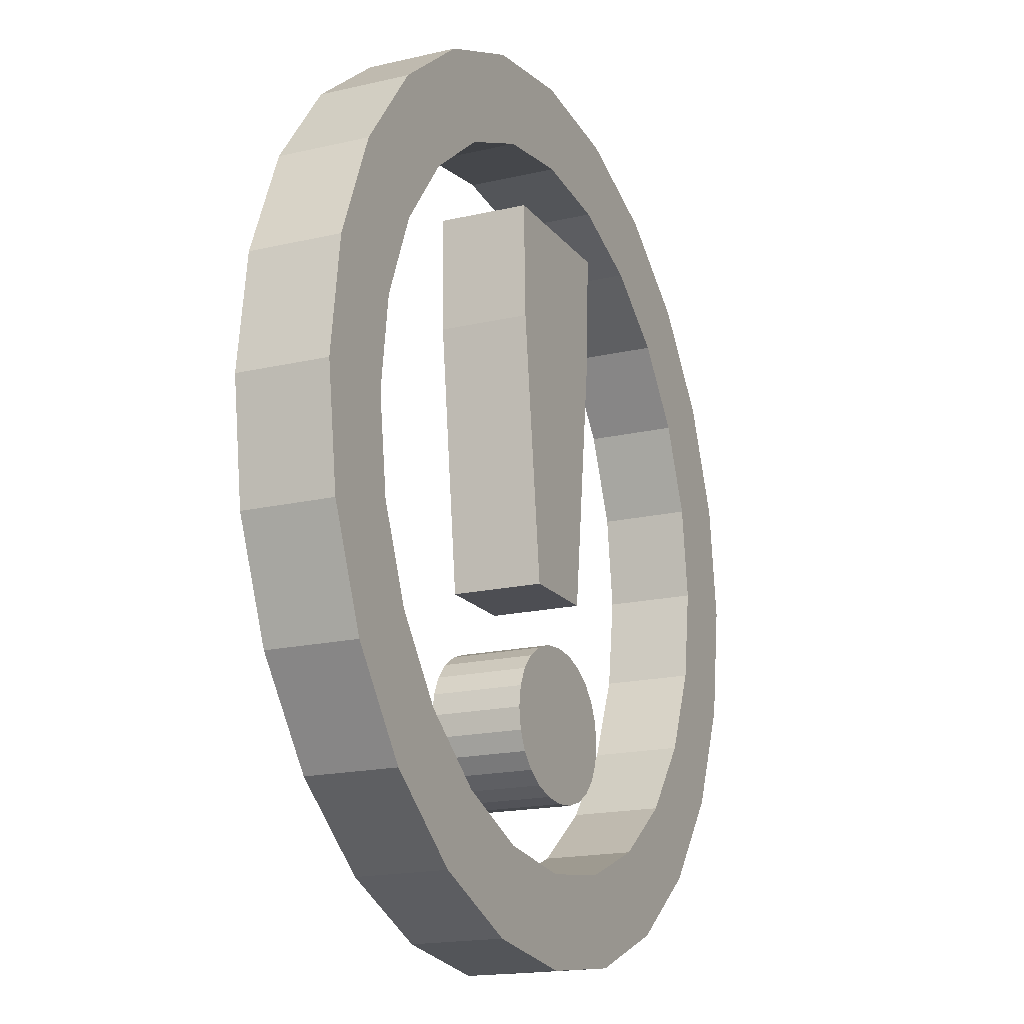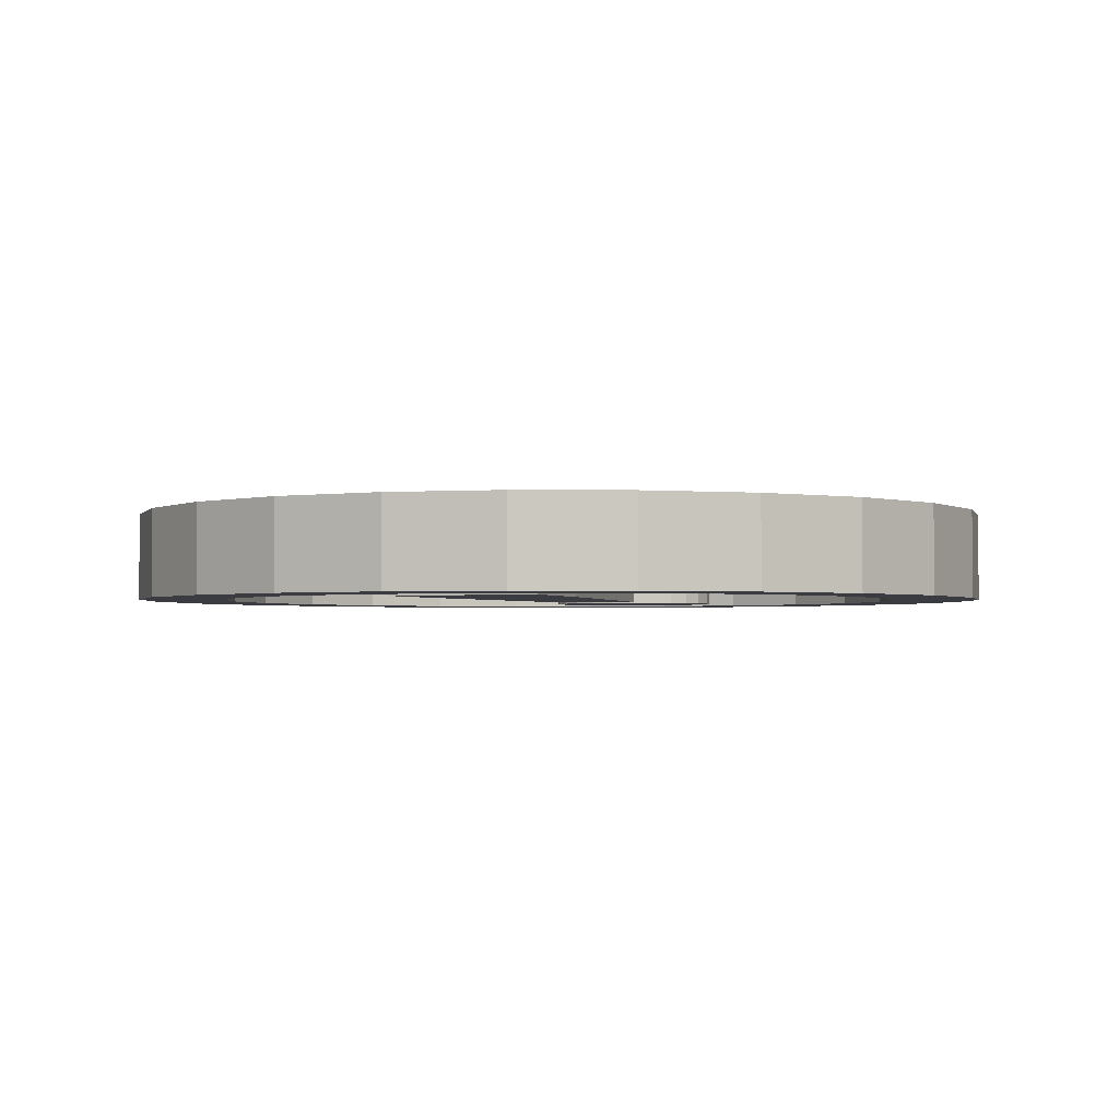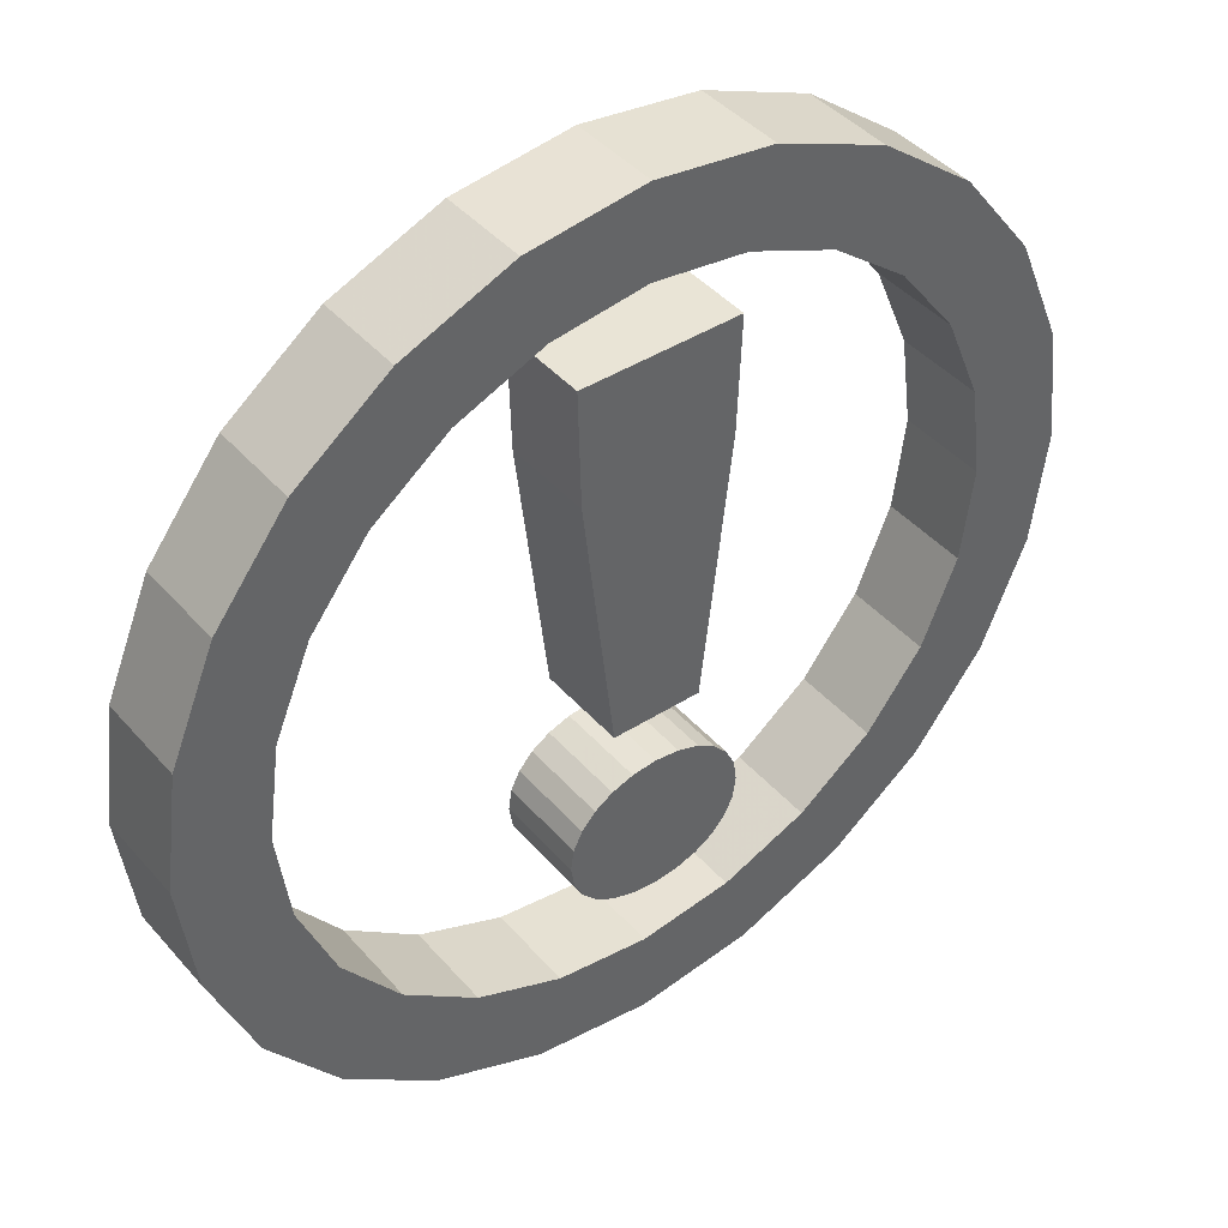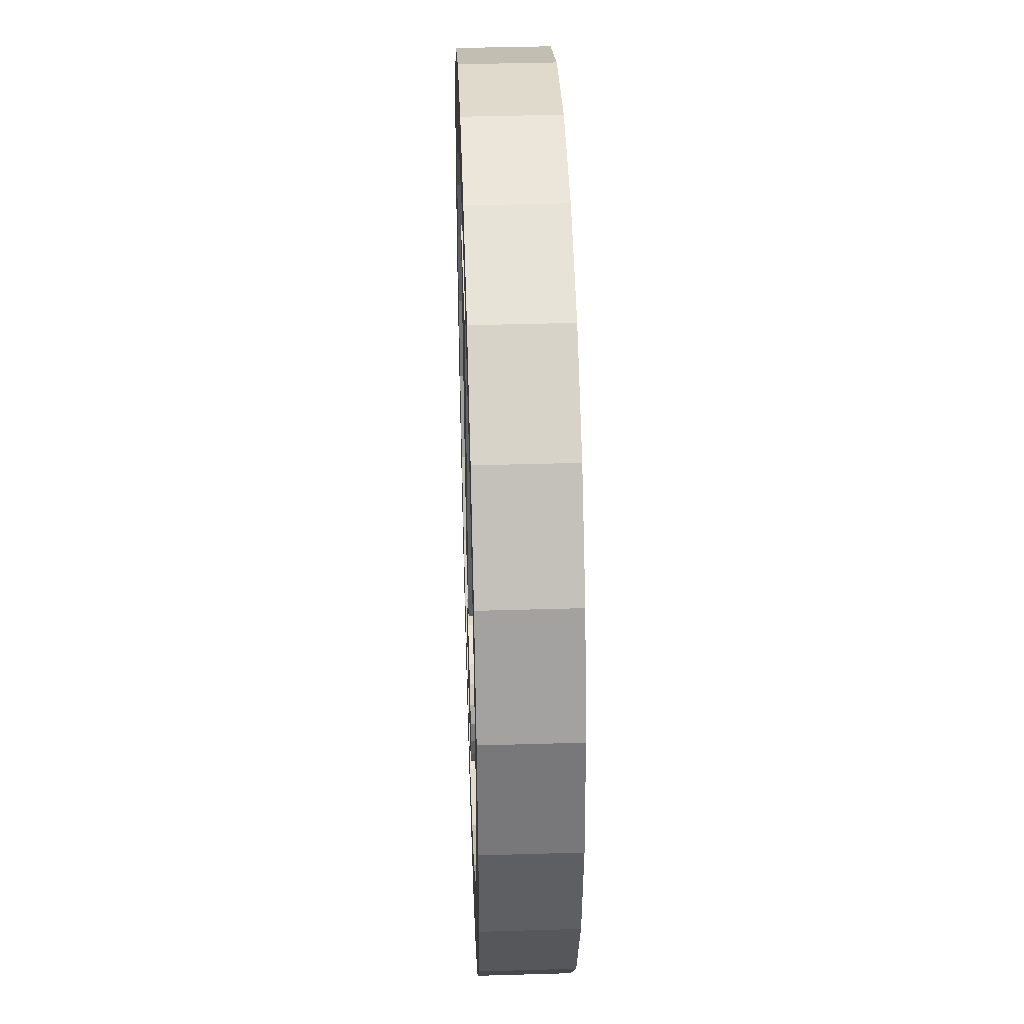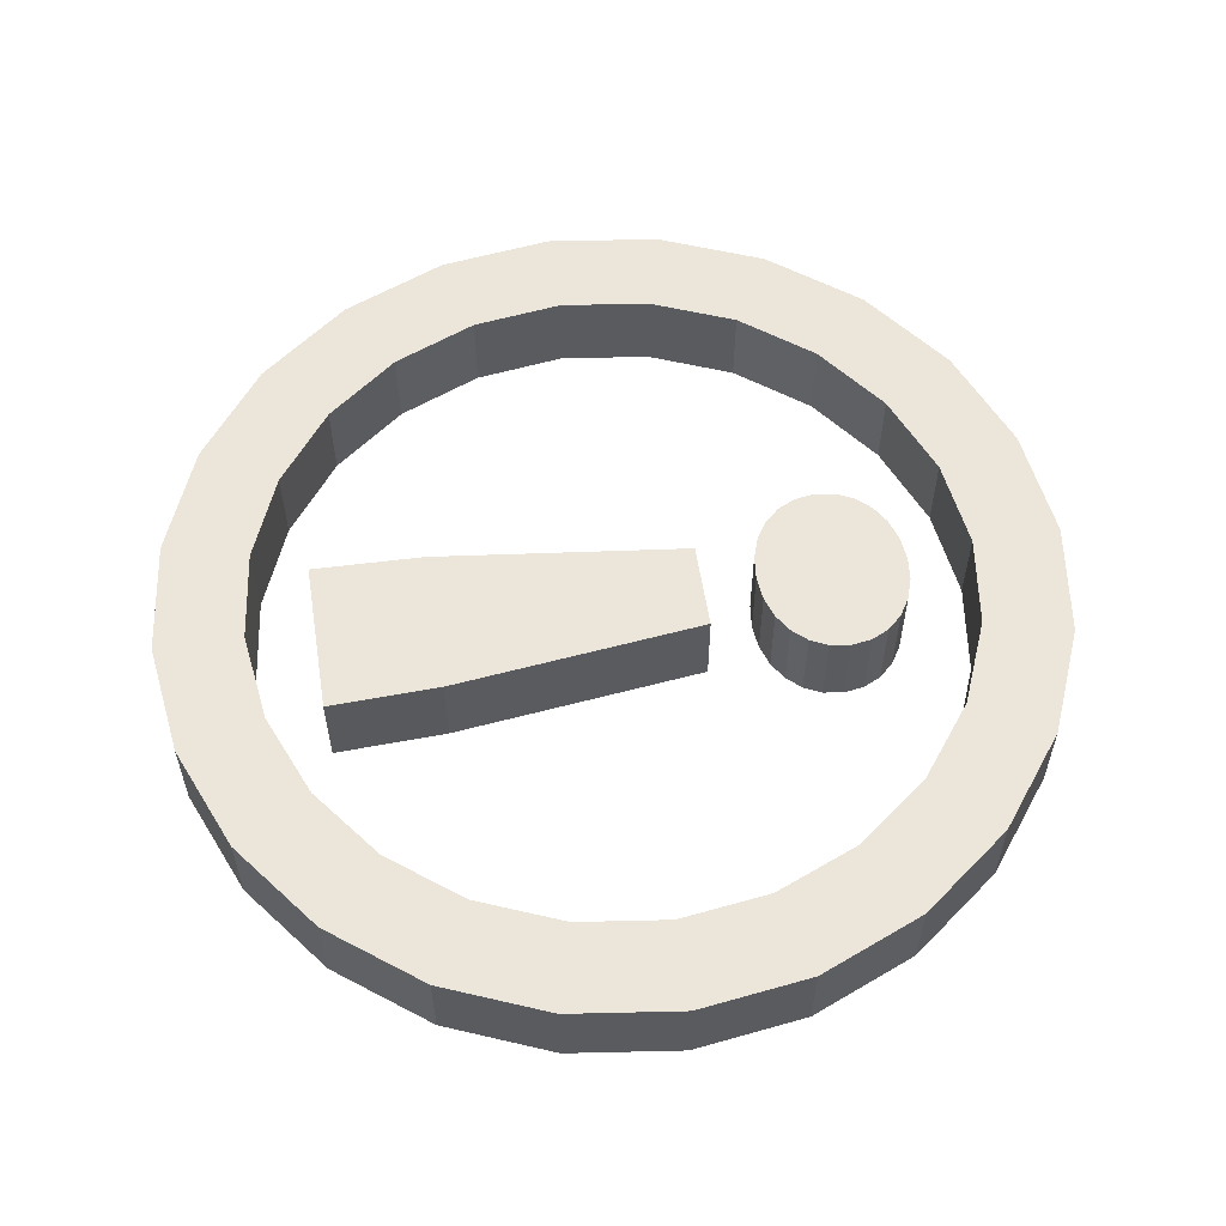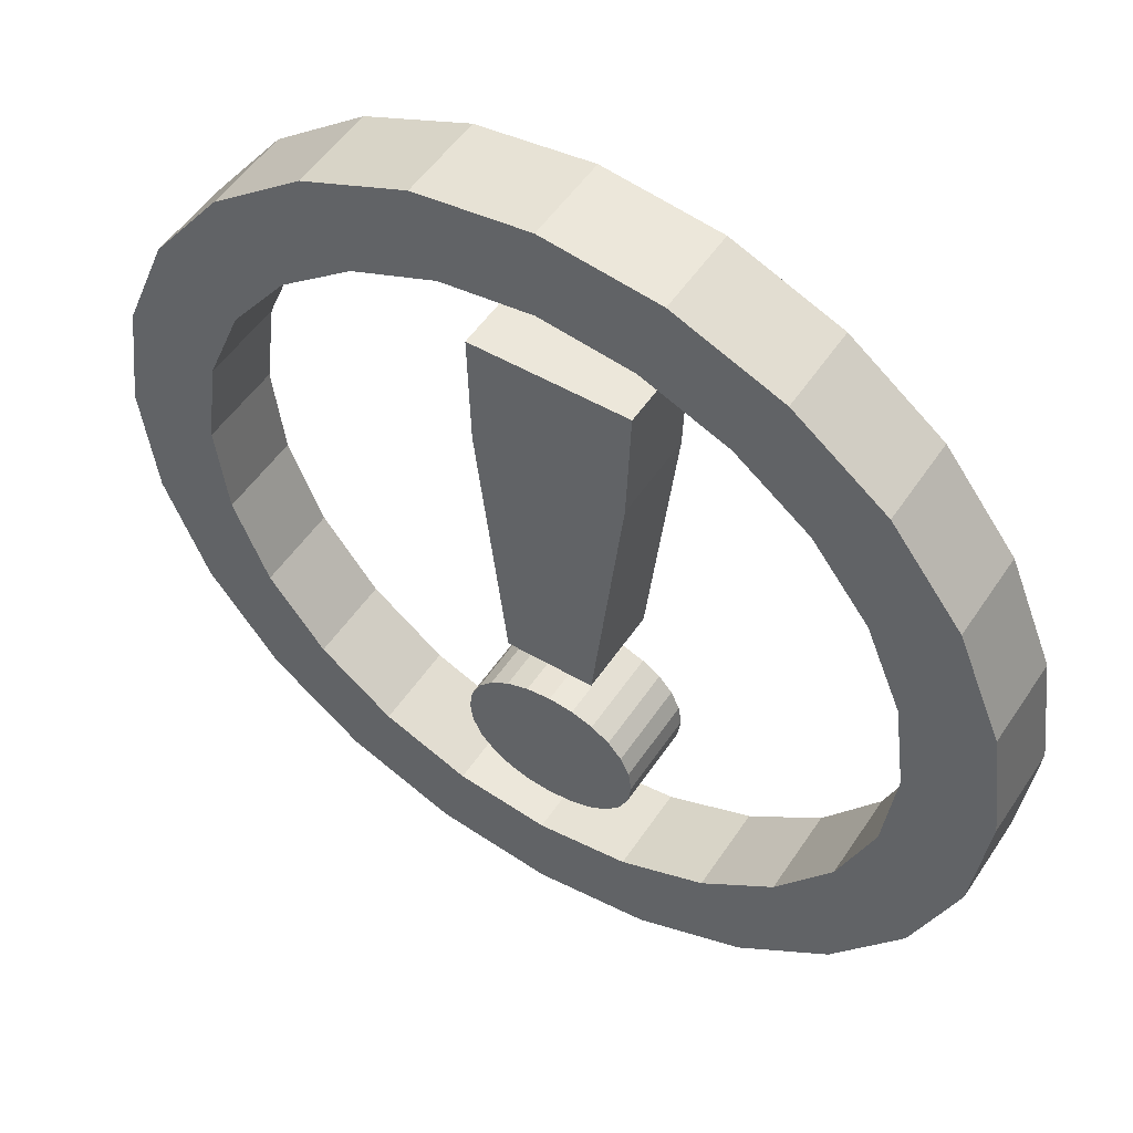
<metadata>
{"format":"obj","ext":"obj","renderer":"f3d","projection":"perspective","resolution":1024,"background":"white","views":[{"elev":-17.4,"azim":-64.9,"up":"+Z"},{"elev":-2.2,"azim":21.0,"up":"+Y"},{"elev":42.4,"azim":-37.3,"up":"+Z"},{"elev":40.1,"azim":87.9,"up":"+Z"},{"elev":57.6,"azim":81.1,"up":"+Y"},{"elev":51.4,"azim":32.5,"up":"+Z"}]}
</metadata>
<code>
o obj_0
v -8.001 		5 		16.5
v -11.52 		5 		16.5
v -14.01 		5 		16.94
v -10.8 		5 		6.652
v -11.2 		5 		6.393
v -12.07 		5 		17.74
v -17.07 		5 		17.07
v -15.66 		7 		15.66
v -15 		5 		18.66
v -10 		5 		18.01
v -4.336 		7 		15.66
v -9.231 		5 		6.816
v -9.773 		5 		6.874
v -10.32 		5 		6.816
v -12.59 		5 		19.66
v -3.063 		7 		14.01
v -7.927 		5 		17.74
v -15.66 		5 		4.336
v -15.66 		7 		4.336
v -10 		5 		20
v -2.263 		7 		12.07
v -15 		7 		1.34
v -15 		5 		1.34
v -10.76 		5 		8.06
v -8.777 		5 		8.06
v -2.929 		7 		17.07
v -2.929 		5 		17.07
v -1.34 		7 		15
v -1.99 		7 		10
v -5 		7 		18.66
v -5 		5 		18.66
v -7.412 		7 		19.66
v -10 		7 		1.99
v -7.412 		5 		19.66
v -10 		5 		1.99
v -0.341 		7 		12.59
v 0 		7 		10
v -10 		5 		0
v -10 		7 		0
v -11.51 		5 		6.053
v -11.71 		5 		5.645
v -10.76 		7 		8.06
v -11.78 		5 		5.181
v -11.71 		5 		4.709
v -11.51 		5 		4.3
v -12.59 		7 		0.341
v -12.59 		5 		0.341
v -8.098 		7 		13.93
v -8.098 		5 		13.93
v -5.995 		5 		16.94
v -9.231 		7 		6.816
v -16.94 		5 		5.995
v -16.94 		7 		5.995
v -9.773 		7 		6.874
v -17.74 		5 		7.927
v -8.351 		5 		3.965
v -17.74 		7 		7.927
v -11.2 		5 		3.965
v -10.8 		5 		3.713
v -10.32 		5 		3.555
v -9.773 		5 		3.5
v -9.231 		5 		3.555
v -17.07 		7 		2.929
v -8.752 		5 		3.713
v -10.32 		7 		6.816
v -17.07 		5 		2.929
v -11.45 		5 		13.93
v -12.07 		5 		2.263
v -14.01 		5 		3.063
v -15.66 		5 		15.66
v -18.01 		5 		10
v -8.777 		7 		8.06
v -11.45 		7 		13.93
v -18.01 		7 		10
v -18.66 		7 		5
v -18.66 		5 		5
v -4.336 		5 		15.66
v -3.063 		5 		14.01
v -8.045 		7 		6.053
v -7.849 		7 		5.645
v -7.78 		7 		5.181
v -7.849 		7 		4.709
v -2.263 		5 		12.07
v -8.045 		7 		4.3
v -19.66 		7 		7.412
v -17.74 		7 		12.07
v -2.263 		7 		7.927
v -1.99 		5 		10
v -1.34 		5 		15
v -20 		7 		10
v -3.063 		7 		5.995
v -16.94 		7 		14.01
v 0 		5 		10
v -0.341 		5 		12.59
v -0.341 		7 		7.412
v -4.336 		7 		4.336
v -19.66 		7 		12.59
v -18.66 		7 		15
v -1.34 		7 		5
v -11.52 		7 		16.5
v -5.995 		7 		3.063
v -8.001 		7 		16.5
v -2.929 		7 		2.929
v -7.927 		7 		2.263
v -8.045 		5 		4.3
v -7.849 		5 		4.709
v -7.78 		5 		5.181
v -5 		7 		1.34
v -7.412 		7 		0.341
v -7.849 		5 		5.645
v -8.045 		5 		6.053
v -2.263 		5 		7.927
v -14.01 		7 		16.94
v -8.752 		7 		6.652
v -8.351 		7 		6.393
v -3.063 		5 		5.995
v -12.07 		7 		17.74
v -0.341 		5 		7.412
v -4.336 		5 		4.336
v -1.34 		5 		5
v -11.2 		7 		6.393
v -5.995 		5 		3.063
v -10.8 		7 		6.652
v -2.929 		5 		2.929
v -7.927 		5 		2.263
v -19.66 		5 		7.412
v -17.74 		5 		12.07
v -20 		5 		10
v -7.412 		5 		0.341
v -5 		5 		1.34
v -16.94 		5 		14.01
v -19.66 		5 		12.59
v -11.51 		7 		6.053
v -8.351 		5 		6.393
v -8.752 		5 		6.652
v -18.66 		5 		15
v -11.71 		7 		5.645
v -11.78 		7 		5.181
v -17.07 		7 		17.07
v -11.71 		7 		4.709
v -15 		7 		18.66
v -10 		7 		18.01
v -12.59 		7 		19.66
v -7.927 		7 		17.74
v -11.51 		7 		4.3
v -10 		7 		20
v -5.995 		7 		16.94
v -8.752 		7 		3.713
v -9.231 		7 		3.555
v -8.351 		7 		3.965
v -11.2 		7 		3.965
v -10.8 		7 		3.713
v -10.32 		7 		3.555
v -9.773 		7 		3.5
v -12.07 		7 		2.263
v -14.01 		7 		3.063
g group_0_15277357
f 6 15 3
f 7 70 9
f 10 15 6
f 9 3 15
f 17 34 10
f 18 19 53
f 26 28 11
f 21 16 36
f 28 36 16
f 16 11 28
f 26 30 31
f 26 31 27
f 30 32 34
f 30 34 31
f 32 146 34
f 23 22 47
f 46 47 22
f 15 10 20
f 50 34 17
f 20 10 34
f 38 47 46
f 38 46 39
f 52 18 53
f 34 50 31
f 27 31 77
f 50 77 31
f 55 52 53
f 55 53 57
f 63 22 66
f 23 66 22
f 18 23 69
f 3 9 70
f 23 47 69
f 71 55 57
f 71 57 74
f 95 29 37
f 36 37 29
f 29 21 36
f 47 38 35
f 47 35 68
f 68 69 47
f 75 63 66
f 75 66 76
f 92 8 70
f 53 19 75
f 63 75 19
f 78 89 77
f 89 27 77
f 3 70 8
f 57 53 85
f 75 85 53
f 83 94 78
f 77 50 11
f 85 90 74
f 74 57 85
f 88 94 83
f 77 11 16
f 77 16 78
f 86 74 97
f 90 97 74
f 95 87 29
f 78 16 21
f 78 21 83
f 89 78 94
f 93 94 88
f 96 91 99
f 95 99 91
f 91 87 95
f 92 86 97
f 97 98 92
f 92 98 8
f 83 21 29
f 83 29 88
f 103 108 96
f 99 103 96
f 28 26 89
f 27 89 26
f 108 109 101
f 101 96 108
f 87 88 29
f 104 109 33
f 39 33 109
f 104 101 109
f 37 93 95
f 3 8 113
f 112 116 118
f 36 94 93
f 36 93 37
f 120 118 116
f 112 118 88
f 6 3 113
f 6 113 117
f 89 94 36
f 89 36 28
f 52 76 18
f 93 88 118
f 119 120 116
f 23 18 66
f 66 18 76
f 55 126 52
f 122 130 119
f 128 126 71
f 120 119 124
f 125 129 122
f 76 52 126
f 55 71 126
f 127 132 71
f 124 119 130
f 130 122 129
f 129 125 35
f 129 35 38
f 131 132 127
f 128 71 132
f 131 70 136
f 7 136 70
f 132 131 136
f 113 8 141
f 139 141 8
f 127 71 74
f 127 74 86
f 142 117 143
f 117 113 143
f 141 143 113
f 85 126 128
f 143 146 142
f 144 142 32
f 146 32 142
f 76 126 75
f 85 75 126
f 26 11 30
f 32 30 147
f 147 30 11
f 147 144 32
f 131 127 86
f 131 86 92
f 90 128 132
f 139 8 98
f 128 90 85
f 70 131 92
f 7 139 136
f 98 136 139
f 98 97 132
f 98 132 136
f 87 112 88
f 112 87 91
f 112 91 116
f 97 90 132
f 116 91 96
f 116 96 119
f 139 7 9
f 95 118 120
f 95 120 99
f 142 10 6
f 142 6 117
f 93 118 95
f 143 141 9
f 141 139 9
f 122 119 101
f 17 10 142
f 17 142 144
f 143 9 15
f 101 119 96
f 50 17 144
f 50 144 147
f 99 120 103
f 146 20 34
f 15 20 143
f 146 143 20
f 68 33 155
f 50 147 11
f 68 35 33
f 125 122 101
f 125 101 104
f 68 155 156
f 68 156 69
f 103 124 108
f 69 156 19
f 69 19 18
f 120 124 103
f 35 125 104
f 35 104 33
f 38 39 129
f 109 129 39
f 108 130 129
f 108 129 109
f 124 130 108
f 155 46 156
f 19 156 22
f 22 63 19
f 22 156 46
f 155 33 46
f 39 46 33
g group_0_16089887
f 5 41 4
f 14 4 41
f 13 14 41
f 12 13 41
f 111 134 41
f 41 5 40
f 59 60 107
f 44 45 107
f 43 44 107
f 51 54 13
f 51 13 12
f 60 61 107
f 61 62 107
f 62 64 107
f 64 56 107
f 56 105 107
f 106 107 105
f 54 65 14
f 54 14 13
f 1 2 49
f 2 67 49
f 67 24 49
f 25 49 24
f 25 48 49
f 25 24 42
f 25 42 72
f 1 49 48
f 73 67 2
f 24 67 42
f 73 42 67
f 81 151 80
f 82 151 81
f 100 2 1
f 100 1 102
f 1 48 102
f 100 73 2
f 45 58 107
f 58 59 107
f 110 41 107
f 111 41 110
f 41 43 107
f 115 79 151
f 79 80 151
f 114 115 151
f 123 151 121
f 65 151 123
f 56 84 105
f 82 106 105
f 82 105 84
f 84 56 150
f 81 107 106
f 81 106 82
f 133 40 5
f 135 41 134
f 12 41 135
f 80 110 107
f 80 107 81
f 133 137 41
f 133 41 40
f 73 100 48
f 102 48 100
f 137 138 43
f 137 43 41
f 43 138 140
f 43 140 44
f 140 145 45
f 140 45 44
f 145 151 45
f 42 73 48
f 148 64 62
f 148 62 149
f 150 56 64
f 150 64 148
f 79 111 110
f 79 110 80
f 111 79 115
f 151 58 45
f 152 59 58
f 152 58 151
f 153 60 59
f 153 59 152
f 154 61 60
f 154 60 153
f 62 61 154
f 62 154 149
f 51 114 151
f 54 51 151
f 48 72 42
f 140 138 145
f 151 145 138
f 151 138 137
f 151 137 133
f 133 121 151
f 65 54 151
f 148 151 150
f 150 151 84
f 111 115 134
f 152 151 153
f 154 153 151
f 149 154 151
f 82 84 151
f 149 151 148
f 115 114 135
f 115 135 134
f 12 135 51
f 114 51 135
f 25 72 48
f 65 123 4
f 65 4 14
f 123 121 5
f 123 5 4
f 121 133 5

</code>
